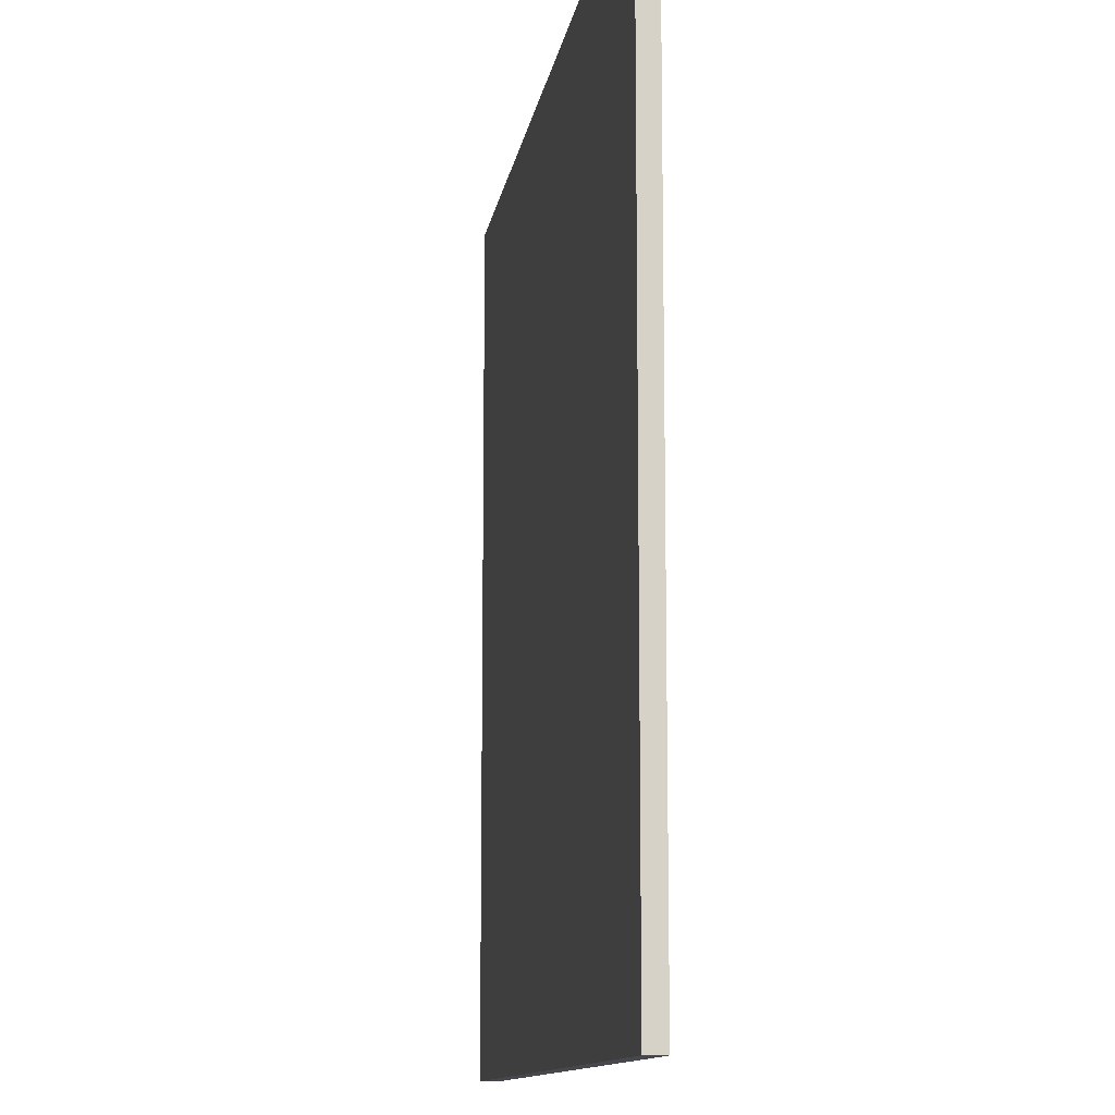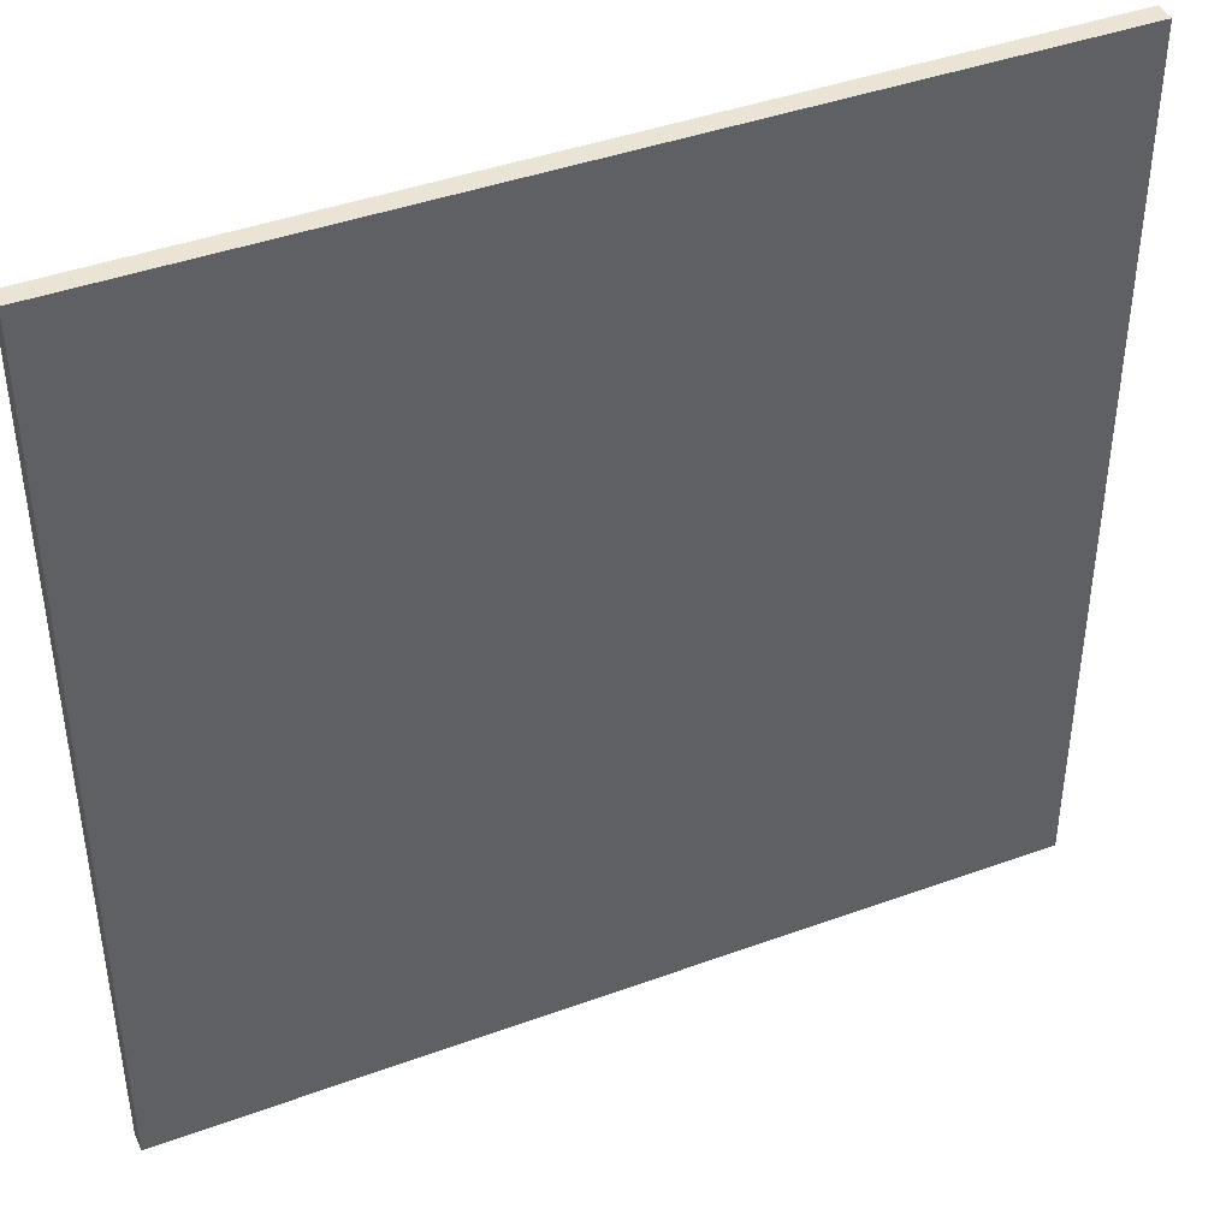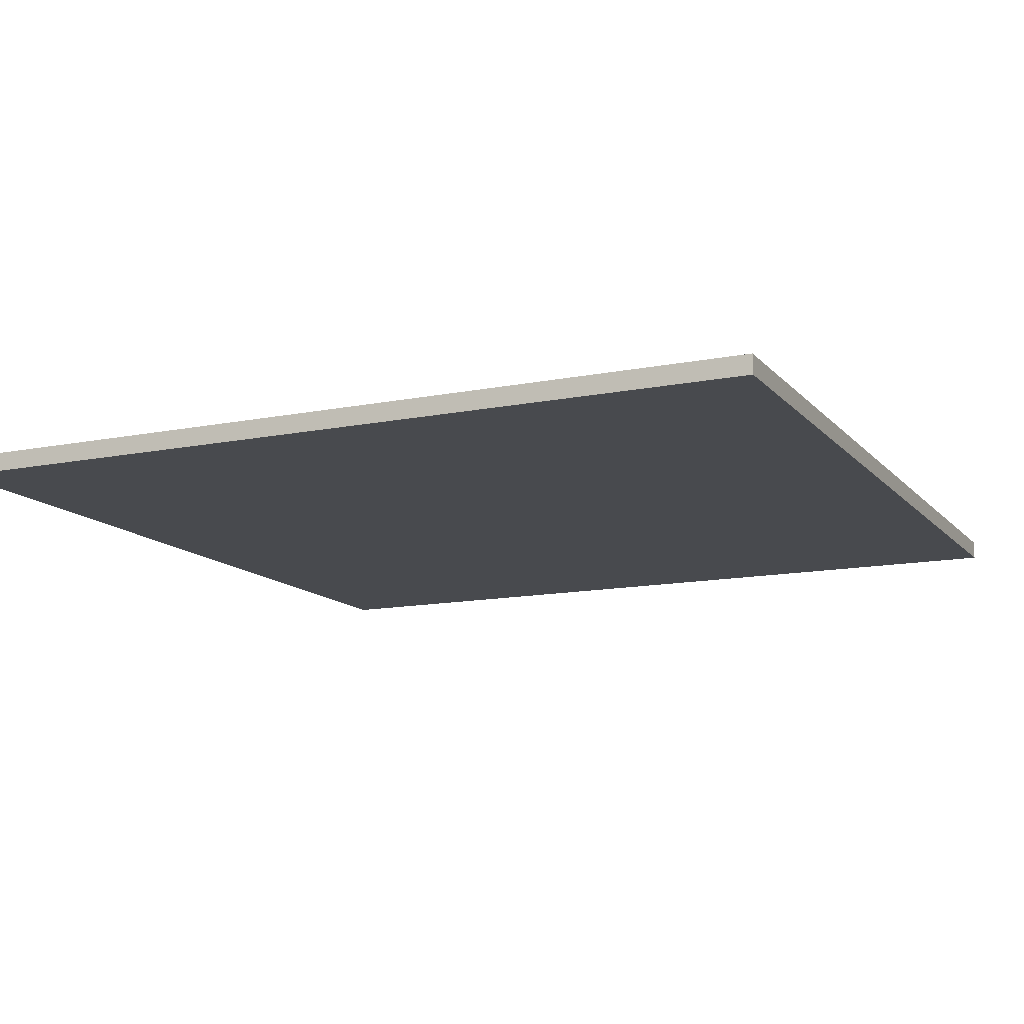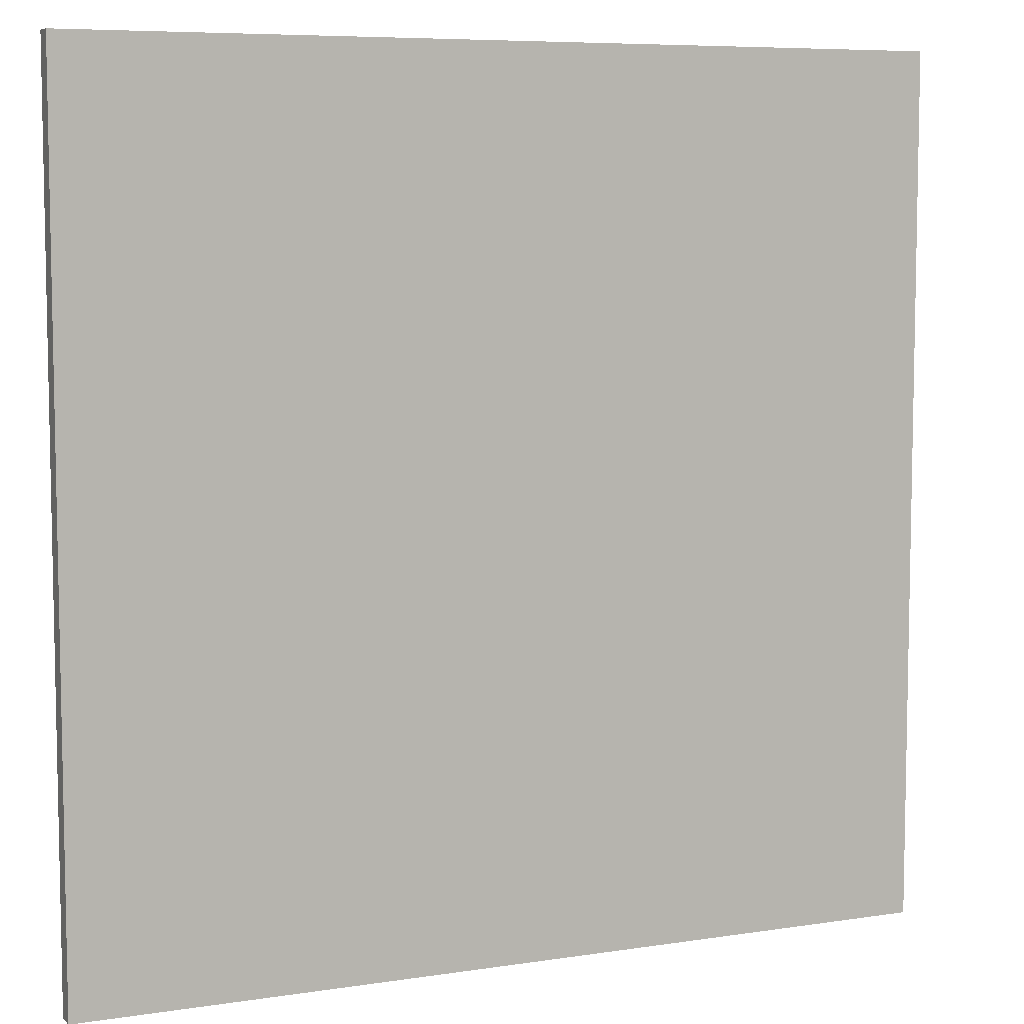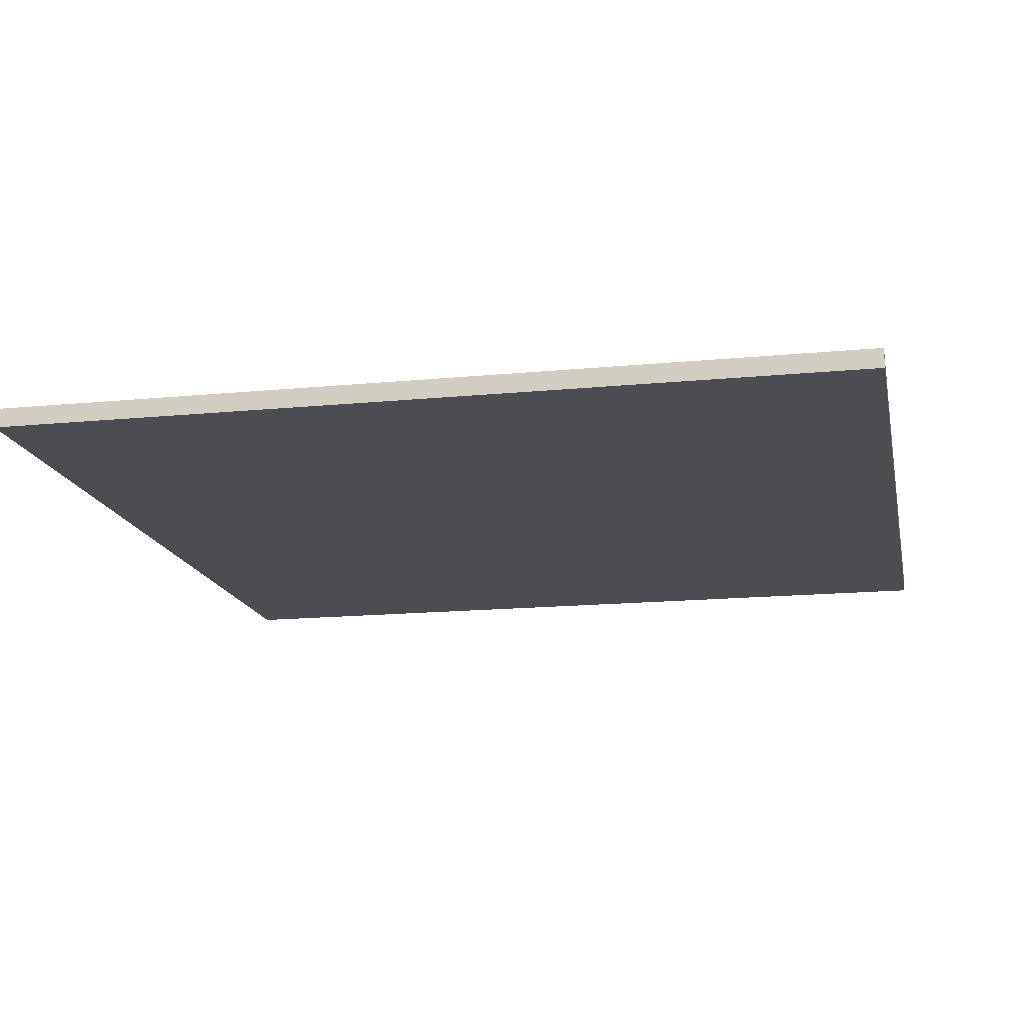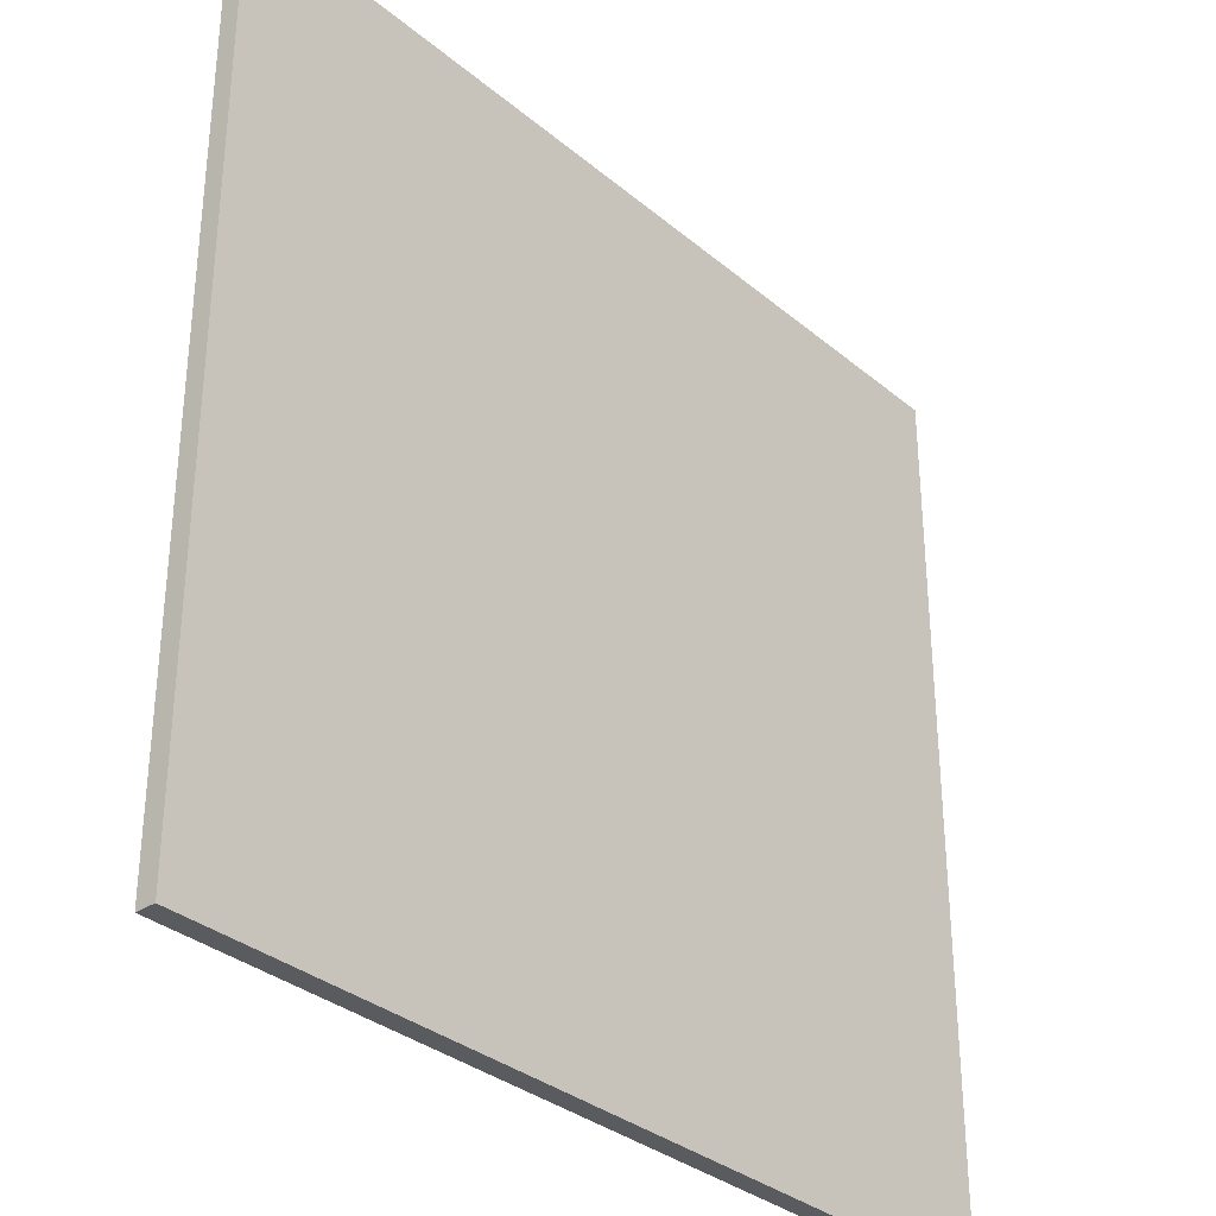
<metadata>
{"format":"obj","ext":"obj","renderer":"f3d","projection":"perspective","resolution":1024,"background":"white","views":[{"elev":-11.9,"azim":81.2,"up":"+Z"},{"elev":42.4,"azim":156.4,"up":"+Z"},{"elev":-13.0,"azim":114.9,"up":"+Y"},{"elev":7.2,"azim":-24.0,"up":"+Z"},{"elev":-15.9,"azim":11.5,"up":"+Y"},{"elev":-33.1,"azim":131.3,"up":"+Z"}]}
</metadata>
<code>
o
v -5 0 5
v -5 0 0.5
v -5 0.1 5
v -5 0.1 0.5
v -0.5 0 5
v -0.5 0 0.5
v -0.5 0.1 5
v -0.5 0.1 0.5
v -5 0 5
v -5 0.1 5
v -0.5 0 5
v -0.5 0.1 5
v -5 0 0.5
v -5 0.1 0.5
v -0.5 0 0.5
v -0.5 0.1 0.5
v -5 0 5
v -0.5 0 5
v -2.9 0 4.9
v -2.6 0 4.9
v -2.9 0 4.6
v -2.6 0 4.6
v -2.9 0 4.5
v -2.6 0 4.5
v -2.9 0 4.2
v -2.6 0 4.2
v -2.9 0 4.1
v -2.6 0 4.1
v -2.9 0 3.8
v -2.6 0 3.8
v -2.9 0 3.7
v -2.6 0 3.7
v -2.9 0 3.4
v -2.6 0 3.4
v -2.9 0 3.3
v -2.6 0 3.3
v -2.9 0 3
v -2.6 0 3
v -2.9 0 2.9
v -2.6 0 2.9
v -2.9 0 2.6
v -2.6 0 2.6
v -2.9 0 2.5
v -2.6 0 2.5
v -2.9 0 2.2
v -2.6 0 2.2
v -2.9 0 2.1
v -2.6 0 2.1
v -2.9 0 1.8
v -2.6 0 1.8
v -2.9 0 1.7
v -2.6 0 1.7
v -2.9 0 1.4
v -2.6 0 1.4
v -2.9 0 1.3
v -2.6 0 1.3
v -2.9 0 1
v -2.6 0 1
v -2.9 0 0.9
v -2.6 0 0.9
v -2.9 0 0.6
v -2.6 0 0.6
v -5 0 0.5
v -0.5 0 0.5
v -5 0.1 5
v -0.5 0.1 5
v -2.9 0.1 4.9
v -2.6 0.1 4.9
v -2.9 0.1 4.6
v -2.6 0.1 4.6
v -2.9 0.1 4.5
v -2.6 0.1 4.5
v -2.9 0.1 4.2
v -2.6 0.1 4.2
v -2.9 0.1 4.1
v -2.6 0.1 4.1
v -2.9 0.1 3.8
v -2.6 0.1 3.8
v -2.9 0.1 3.7
v -2.6 0.1 3.7
v -2.9 0.1 3.4
v -2.6 0.1 3.4
v -2.9 0.1 3.3
v -2.6 0.1 3.3
v -2.9 0.1 3
v -2.6 0.1 3
v -2.9 0.1 2.9
v -2.6 0.1 2.9
v -2.9 0.1 2.6
v -2.6 0.1 2.6
v -2.9 0.1 2.5
v -2.6 0.1 2.5
v -2.9 0.1 2.2
v -2.6 0.1 2.2
v -2.9 0.1 2.1
v -2.6 0.1 2.1
v -2.9 0.1 1.8
v -2.6 0.1 1.8
v -2.9 0.1 1.7
v -2.6 0.1 1.7
v -2.9 0.1 1.4
v -2.6 0.1 1.4
v -2.9 0.1 1.3
v -2.6 0.1 1.3
v -2.9 0.1 1
v -2.6 0.1 1
v -2.9 0.1 0.9
v -2.6 0.1 0.9
v -2.9 0.1 0.6
v -2.6 0.1 0.6
v -5 0.1 0.5
v -0.5 0.1 0.5
f 3 2 1
f 4 2 3
f 5 6 7
f 7 6 8
f 11 10 9
f 12 10 11
f 13 14 15
f 15 14 16
f 19 18 17
f 20 18 19
f 21 19 17
f 21 20 19
f 22 18 20
f 22 20 21
f 23 21 17
f 23 22 21
f 24 18 22
f 24 22 23
f 25 23 17
f 25 24 23
f 26 18 24
f 26 24 25
f 27 25 17
f 27 26 25
f 28 18 26
f 28 26 27
f 29 27 17
f 29 28 27
f 30 18 28
f 30 28 29
f 31 29 17
f 31 30 29
f 32 18 30
f 32 30 31
f 33 31 17
f 33 32 31
f 34 18 32
f 34 32 33
f 35 33 17
f 35 34 33
f 36 18 34
f 36 34 35
f 37 35 17
f 37 36 35
f 38 18 36
f 38 36 37
f 39 37 17
f 39 38 37
f 40 18 38
f 40 38 39
f 41 39 17
f 41 40 39
f 42 18 40
f 42 40 41
f 43 41 17
f 43 42 41
f 44 18 42
f 44 42 43
f 45 43 17
f 45 44 43
f 46 18 44
f 46 44 45
f 47 45 17
f 47 46 45
f 48 18 46
f 48 46 47
f 49 47 17
f 49 48 47
f 50 18 48
f 50 48 49
f 51 49 17
f 51 50 49
f 52 18 50
f 52 50 51
f 53 51 17
f 53 52 51
f 54 18 52
f 54 52 53
f 55 53 17
f 55 54 53
f 56 18 54
f 56 54 55
f 57 55 17
f 57 56 55
f 58 18 56
f 58 56 57
f 59 57 17
f 59 58 57
f 60 18 58
f 60 58 59
f 61 59 17
f 61 60 59
f 62 18 60
f 62 60 61
f 63 61 17
f 63 62 61
f 64 18 62
f 64 62 63
f 65 66 67
f 67 66 68
f 65 67 69
f 67 68 69
f 68 66 70
f 69 68 70
f 65 69 71
f 69 70 71
f 70 66 72
f 71 70 72
f 65 71 73
f 71 72 73
f 72 66 74
f 73 72 74
f 65 73 75
f 73 74 75
f 74 66 76
f 75 74 76
f 65 75 77
f 75 76 77
f 76 66 78
f 77 76 78
f 65 77 79
f 77 78 79
f 78 66 80
f 79 78 80
f 65 79 81
f 79 80 81
f 80 66 82
f 81 80 82
f 65 81 83
f 81 82 83
f 82 66 84
f 83 82 84
f 65 83 85
f 83 84 85
f 84 66 86
f 85 84 86
f 65 85 87
f 85 86 87
f 86 66 88
f 87 86 88
f 65 87 89
f 87 88 89
f 88 66 90
f 89 88 90
f 65 89 91
f 89 90 91
f 90 66 92
f 91 90 92
f 65 91 93
f 91 92 93
f 92 66 94
f 93 92 94
f 65 93 95
f 93 94 95
f 94 66 96
f 95 94 96
f 65 95 97
f 95 96 97
f 96 66 98
f 97 96 98
f 65 97 99
f 97 98 99
f 98 66 100
f 99 98 100
f 65 99 101
f 99 100 101
f 100 66 102
f 101 100 102
f 65 101 103
f 101 102 103
f 102 66 104
f 103 102 104
f 65 103 105
f 103 104 105
f 104 66 106
f 105 104 106
f 65 105 107
f 105 106 107
f 106 66 108
f 107 106 108
f 65 107 109
f 107 108 109
f 108 66 110
f 109 108 110
f 65 109 111
f 109 110 111
f 110 66 112
f 111 110 112

</code>
